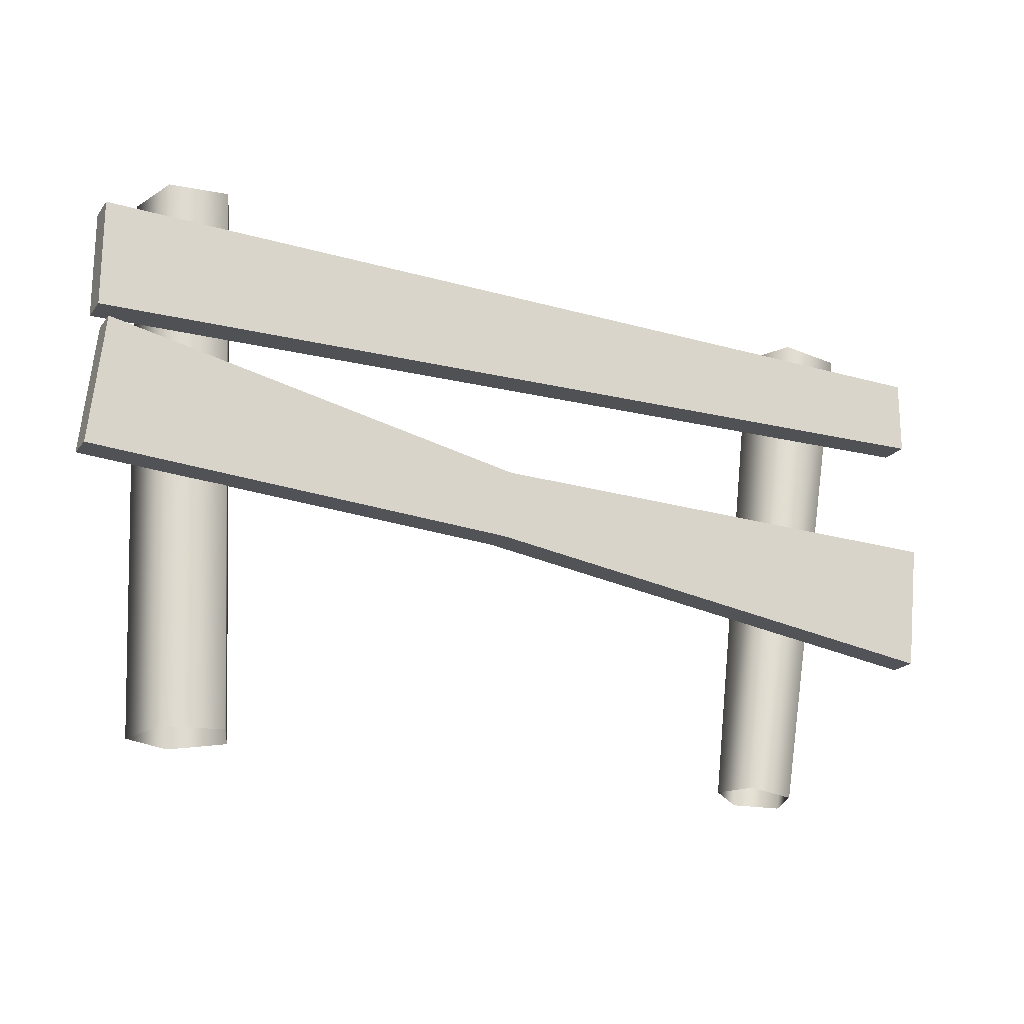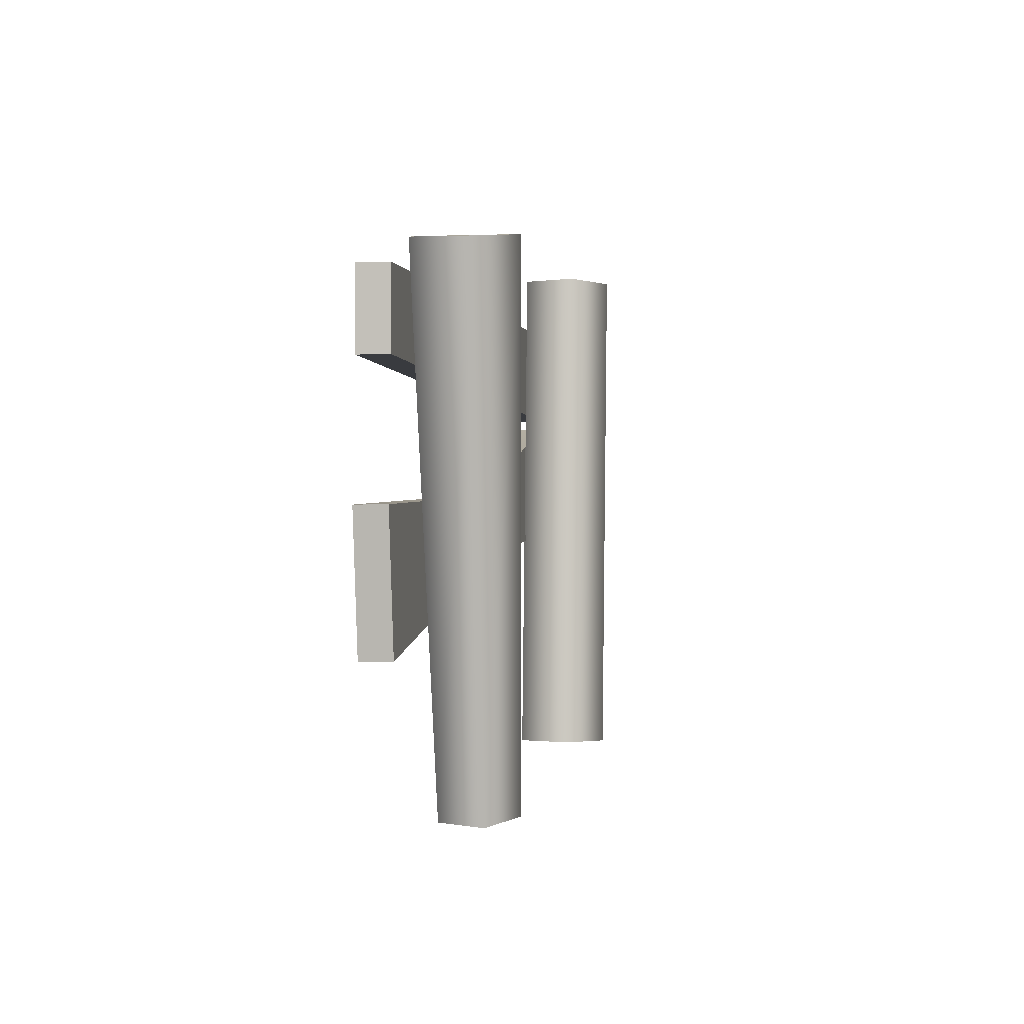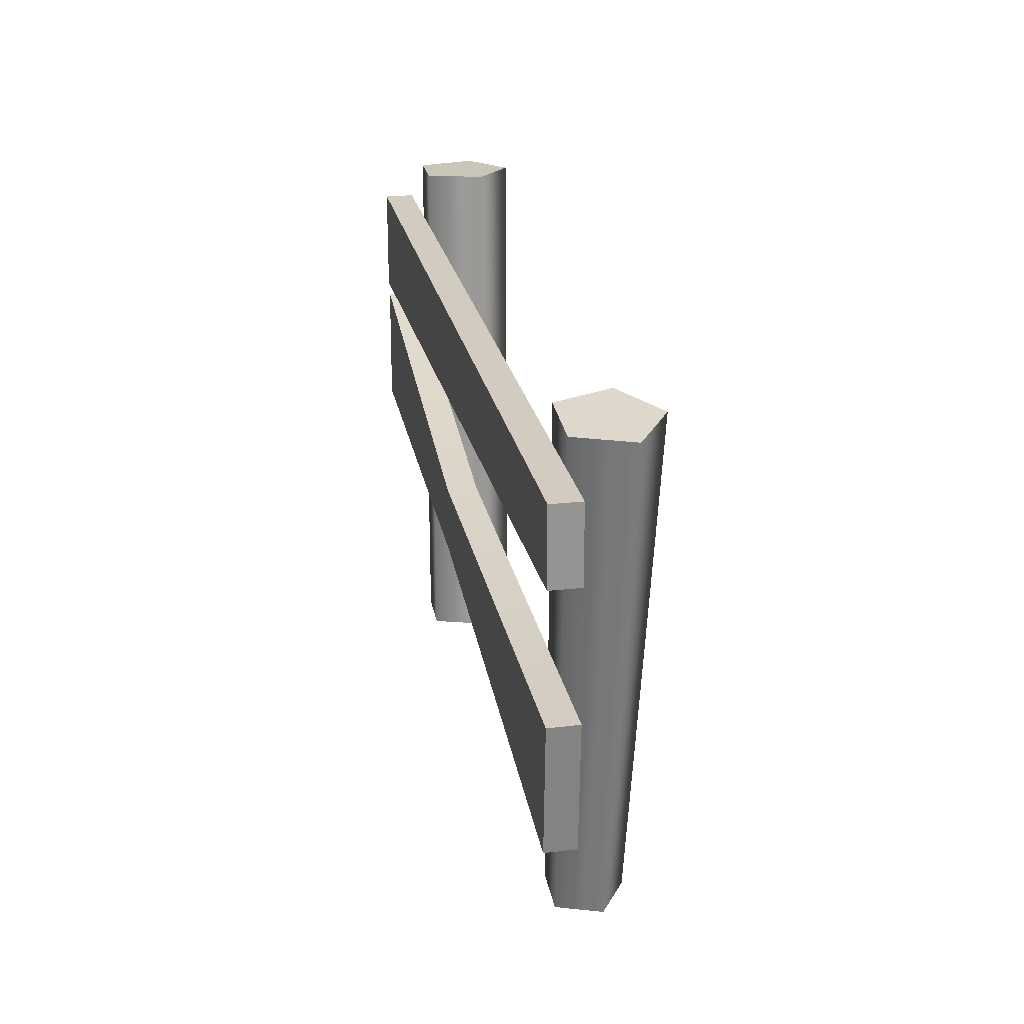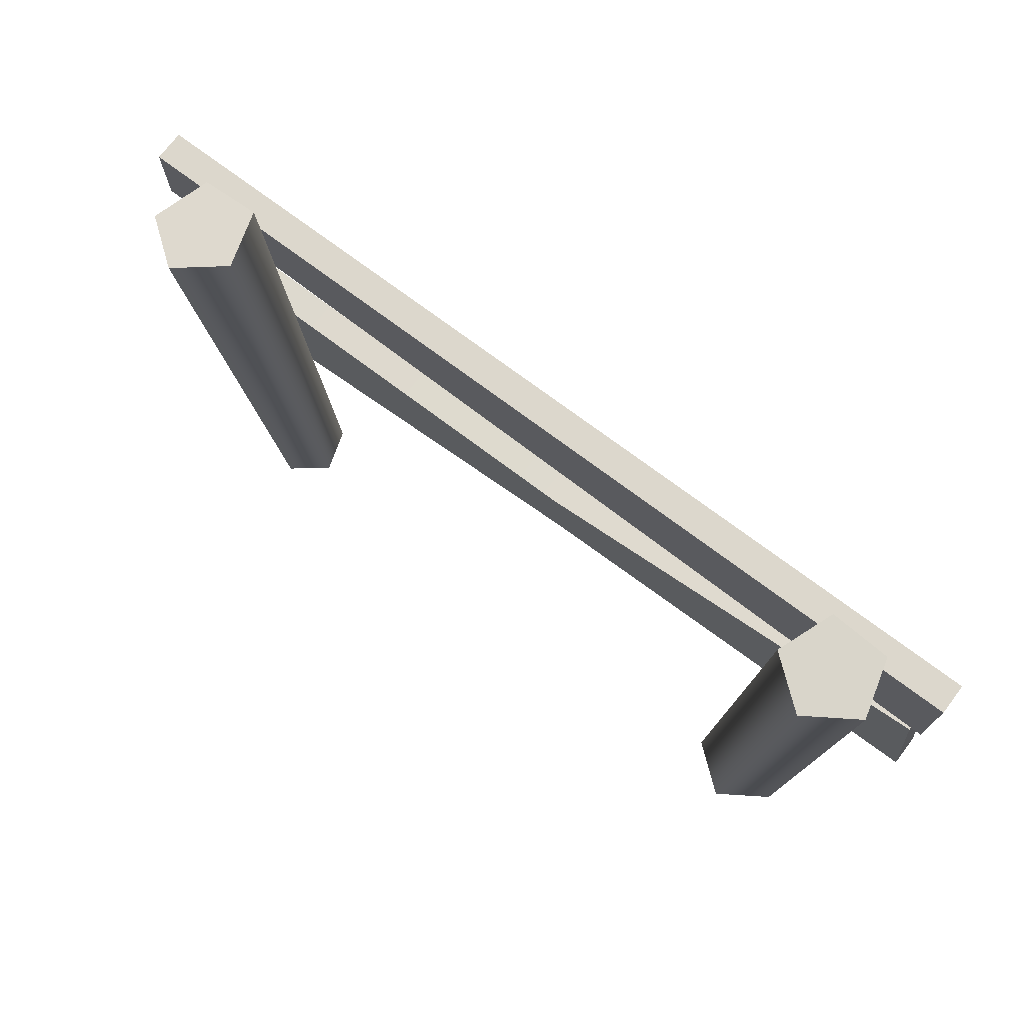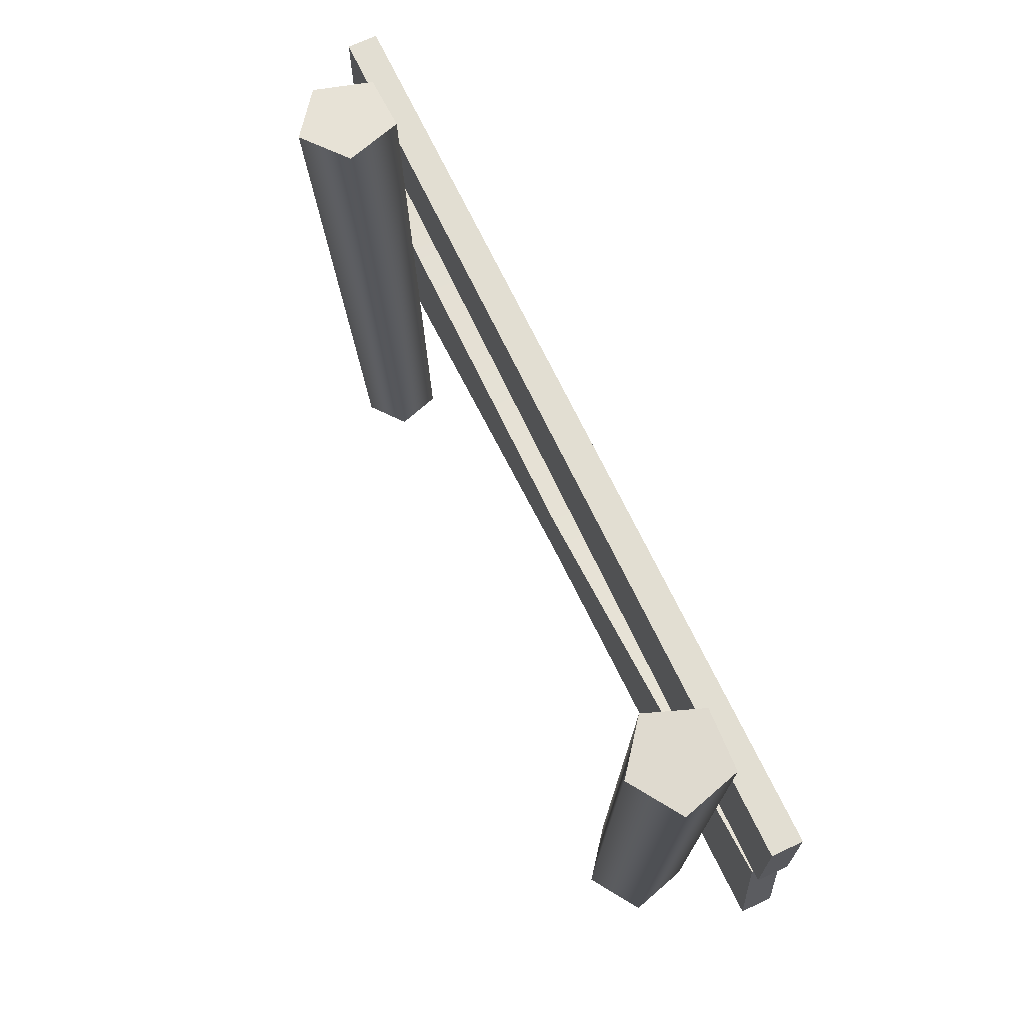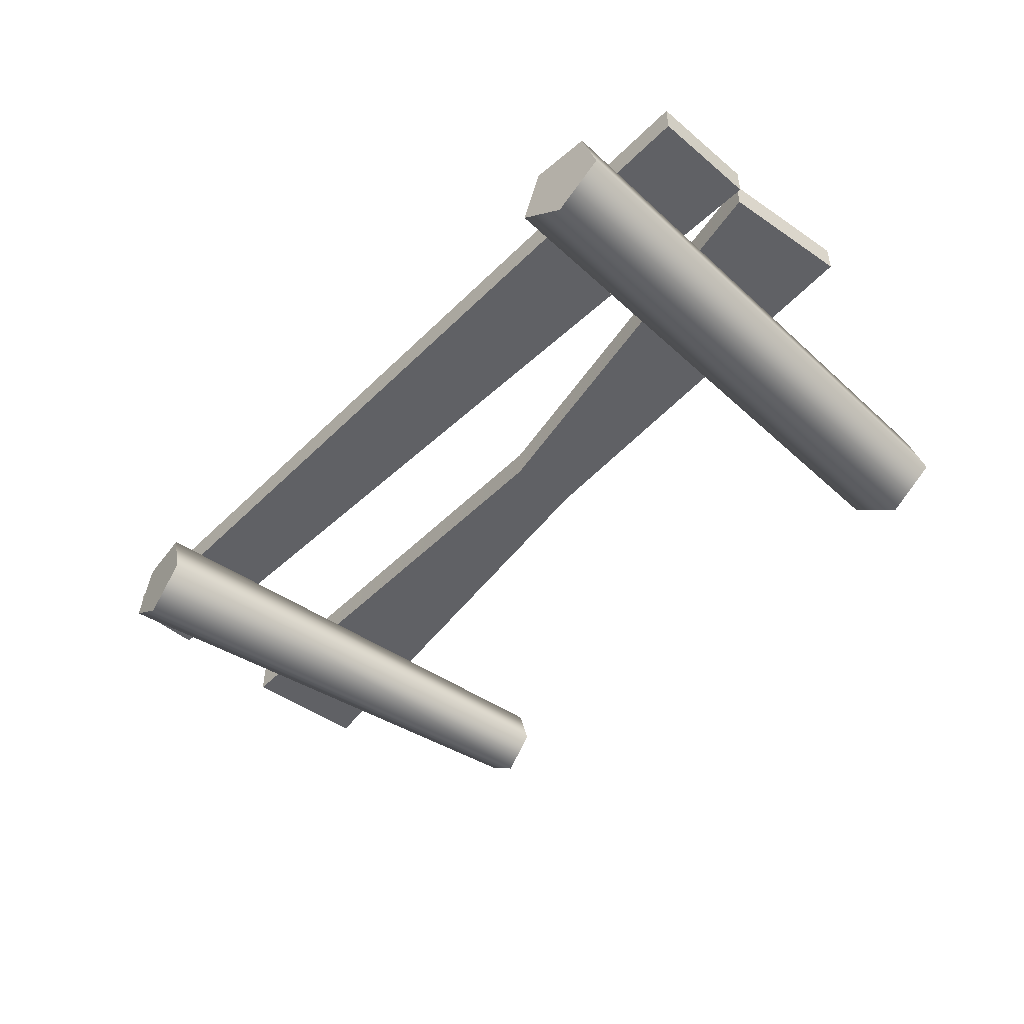
<metadata>
{"format":"obj","ext":"obj","renderer":"f3d","projection":"perspective","resolution":1024,"background":"white","views":[{"elev":-20.0,"azim":-26.2,"up":"+Y"},{"elev":0.1,"azim":98.4,"up":"+Y"},{"elev":23.2,"azim":78.9,"up":"+Y"},{"elev":73.3,"azim":-142.8,"up":"+Y"},{"elev":68.7,"azim":-115.1,"up":"+Y"},{"elev":-48.4,"azim":-133.3,"up":"+Z"}]}
</metadata>
<code>
v -1.494 0.9279 0.1995
v -1.494 1.274 0.1995
v 1.487 1.223 0.1995
v 1.487 0.9789 0.1995
v -1.494 1.274 0.1995
v -1.494 1.274 0.1017
v 1.487 1.223 0.1017
v 1.487 1.223 0.1995
v -1.494 1.274 0.1017
v -1.494 0.9279 0.1017
v 1.487 0.9789 0.1017
v 1.487 1.223 0.1017
v -1.494 0.9279 0.1017
v -1.494 0.9279 0.1995
v 1.487 0.9789 0.1995
v 1.487 0.9789 0.1017
v 1.487 0.9789 0.1995
v 1.487 1.223 0.1995
v 1.487 1.223 0.1017
v 1.487 0.9789 0.1017
v -1.494 0.9279 0.1017
v -1.494 1.274 0.1017
v -1.494 1.274 0.1995
v -1.494 0.9279 0.1995
v -1.504 0.4754 0.1965
v -1.461 0.8932 0.2012
v -0.1019 0.6145 0.2007
v -0.1252 0.3927 0.1982
v 1.46 0.1643 0.1987
v 1.504 0.5821 0.2033
v -1.461 0.8932 0.2012
v -1.46 0.8943 0.1033
v -0.1017 0.6155 0.1028
v -0.1019 0.6145 0.2007
v 1.504 0.5832 0.1055
v 1.504 0.5821 0.2033
v -1.46 0.8943 0.1033
v -1.504 0.4765 0.09871
v -0.125 0.3937 0.1004
v -0.1017 0.6155 0.1028
v 1.504 0.5832 0.1055
v 1.461 0.1654 0.1009
v -1.504 0.4765 0.09871
v -1.504 0.4754 0.1965
v -0.1252 0.3927 0.1982
v -0.125 0.3937 0.1004
v 1.461 0.1654 0.1009
v 1.46 0.1643 0.1987
v 1.46 0.1643 0.1987
v 1.504 0.5821 0.2033
v 1.504 0.5832 0.1055
v 1.461 0.1654 0.1009
v -1.504 0.4765 0.09871
v -1.46 0.8943 0.1033
v -1.461 0.8932 0.2012
v -1.504 0.4754 0.1965
v -1.245 -0.3317 -0.08637
v -1.322 1.441 -0.09534
v -1.269 1.444 0.09126
v -1.192 -0.3284 0.1002
v -1.076 1.452 0.09859
v -0.9981 -0.3199 0.1076
v -1.009 1.454 -0.08348
v -0.9313 -0.3179 -0.0745
v -1.161 1.447 -0.2033
v -1.084 -0.3252 -0.1944
v -1.322 1.441 -0.09534
v -1.245 -0.3317 -0.08637
v -1.322 1.441 -0.09534
v -1.161 1.447 -0.2033
v -1.009 1.454 -0.08348
v -1.269 1.444 0.09126
v -1.076 1.452 0.09859
v 1.059 -0.3342 -0.07723
v 1.327 1.309 -0.08561
v 1.172 1.331 -0.1989
v 0.9391 -0.3173 -0.1643
v 1.017 1.353 -0.08427
v 0.8201 -0.3005 -0.07621
v 1.077 1.345 0.09994
v 0.8663 -0.307 0.06528
v 1.269 1.318 0.09911
v 1.014 -0.3278 0.06465
v 1.327 1.309 -0.08561
v 1.059 -0.3342 -0.07723
v 1.017 1.353 -0.08427
v 1.172 1.331 -0.1989
v 1.327 1.309 -0.08561
v 1.269 1.318 0.09911
v 1.077 1.345 0.09994
g Farm_fence1_(1)_1291_132
f 1 3 2
f 1 4 3
f 5 7 6
f 5 8 7
f 9 11 10
f 9 12 11
f 13 15 14
f 13 16 15
f 17 19 18
f 17 20 19
f 21 23 22
f 21 24 23
f 25 27 26
f 25 28 27
f 27 28 29
f 27 29 30
f 31 33 32
f 31 34 33
f 34 35 33
f 34 36 35
f 37 39 38
f 37 40 39
f 39 40 41
f 39 41 42
f 43 45 44
f 43 46 45
f 45 46 47
f 45 47 48
f 49 51 50
f 49 52 51
f 53 55 54
f 53 56 55
f 57 59 58
f 57 60 59
f 60 61 59
f 60 62 61
f 62 63 61
f 62 64 63
f 64 65 63
f 64 66 65
f 66 67 65
f 66 68 67
f 69 71 70
f 71 69 72
f 71 72 73
f 74 76 75
f 74 77 76
f 77 78 76
f 77 79 78
f 79 80 78
f 79 81 80
f 81 82 80
f 81 83 82
f 83 84 82
f 83 85 84
f 86 88 87
f 88 86 89
f 89 86 90

</code>
